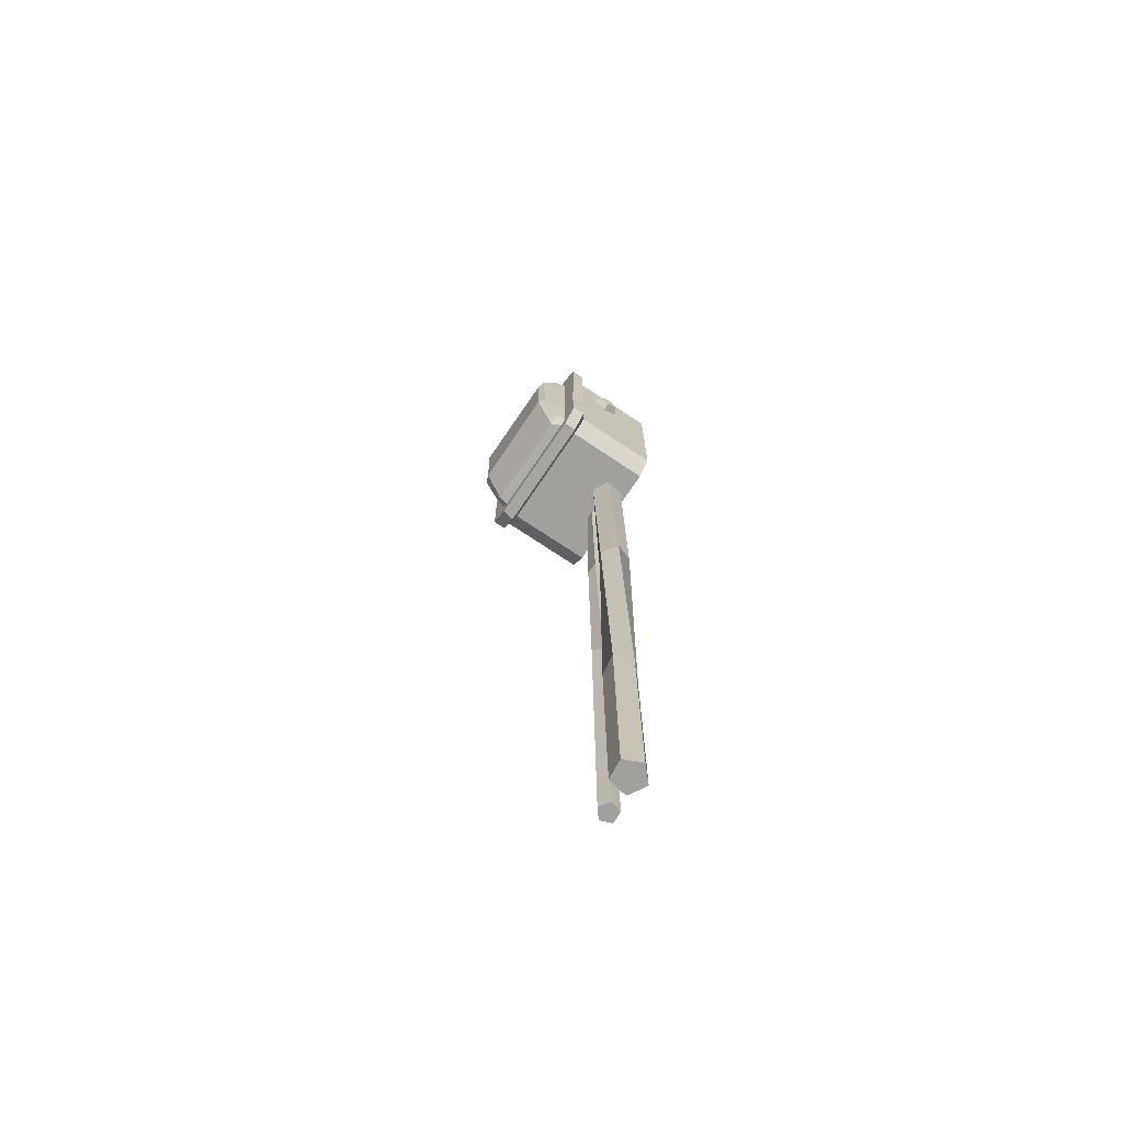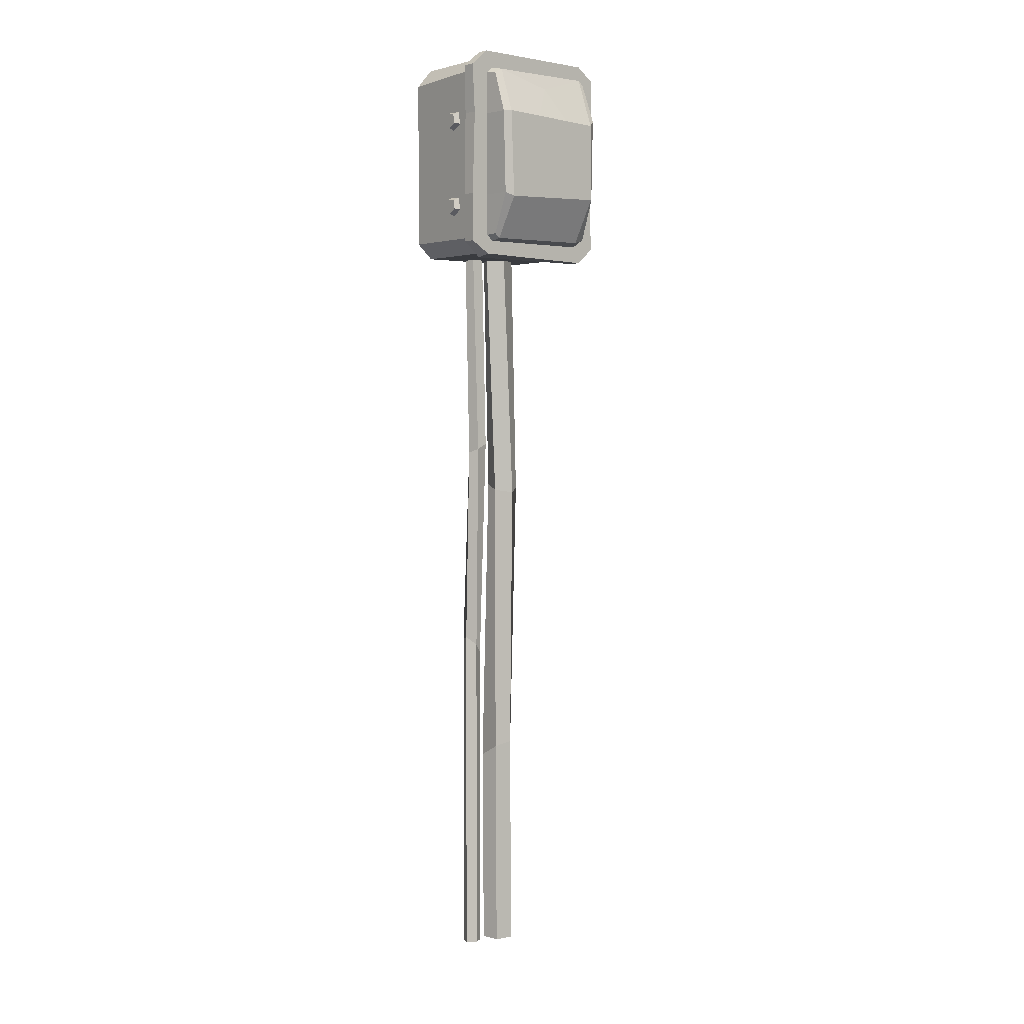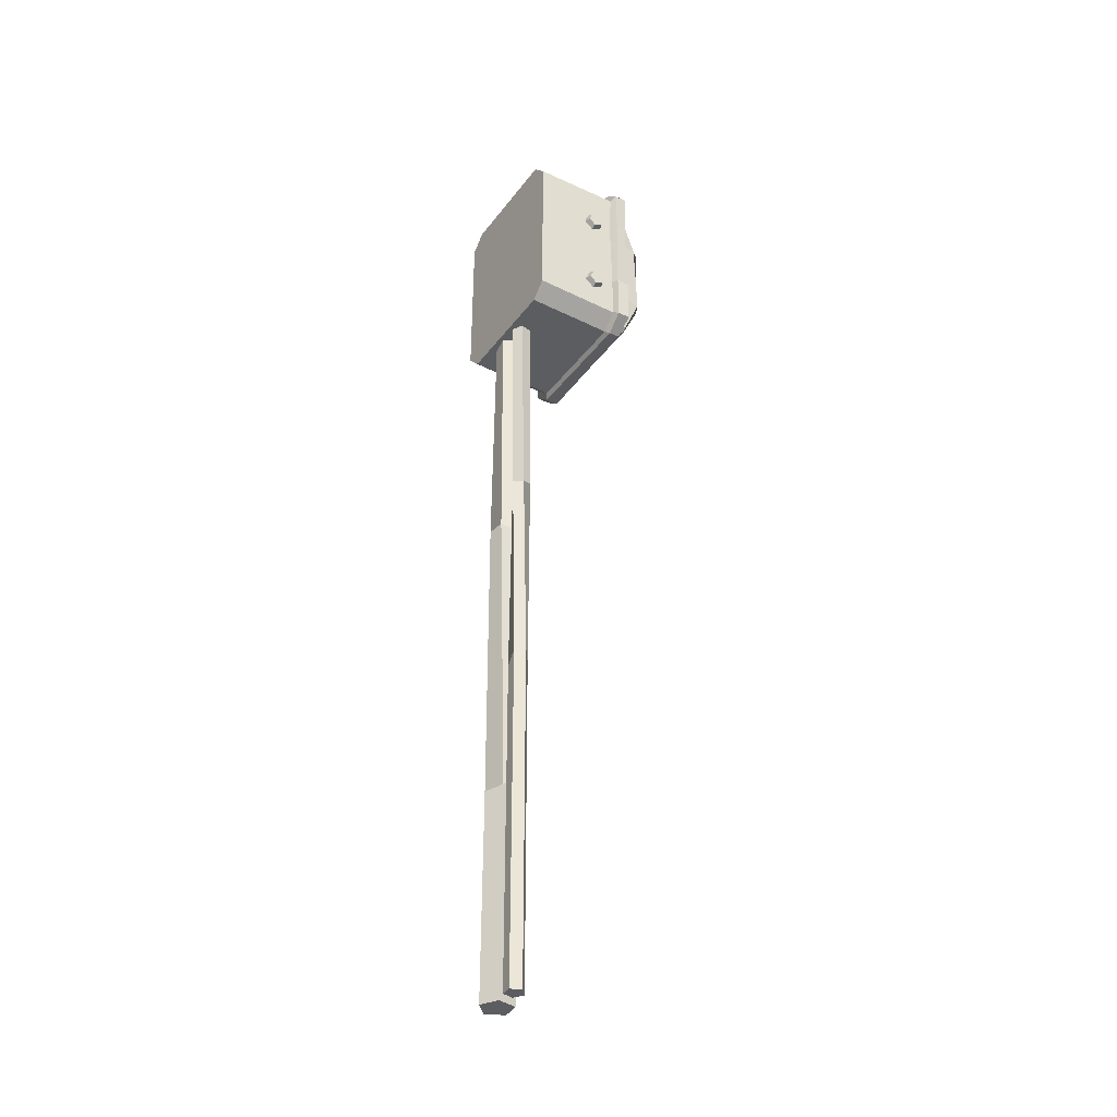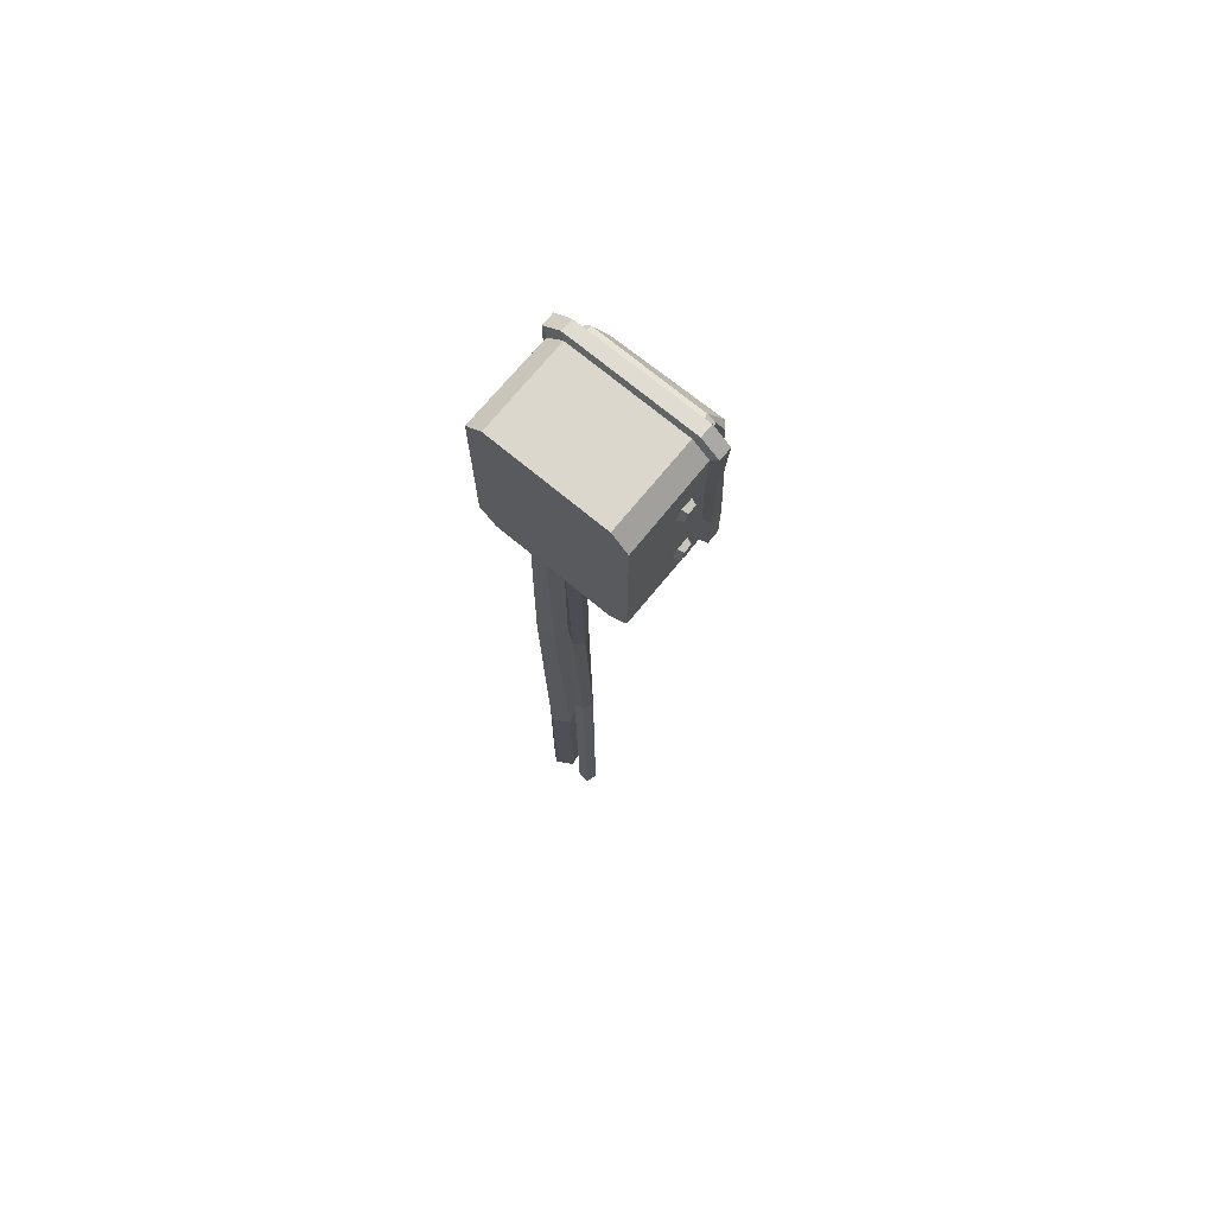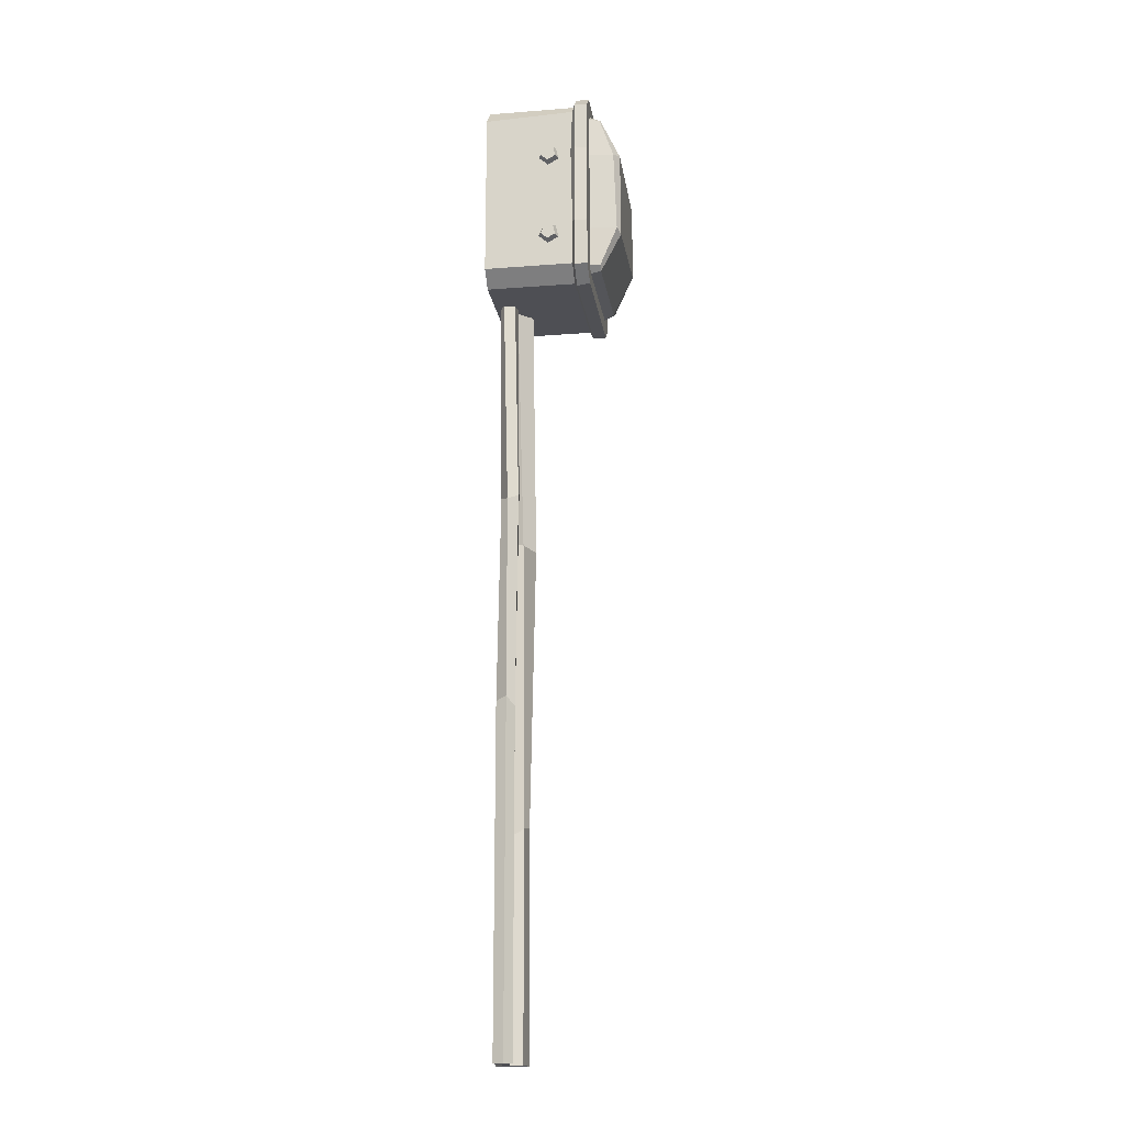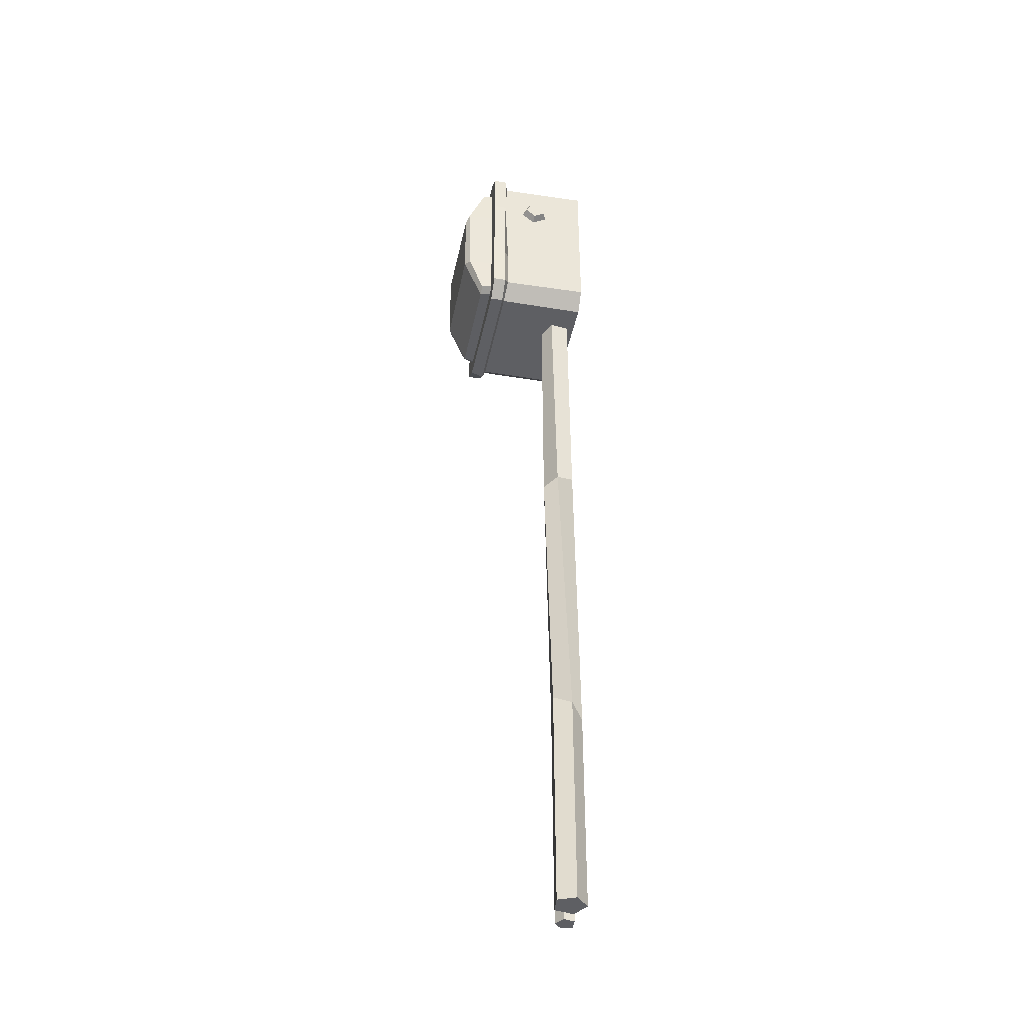
<metadata>
{"format":"obj","ext":"obj","renderer":"f3d","projection":"perspective","resolution":1024,"background":"white","views":[{"elev":-71.7,"azim":56.1,"up":"+Y"},{"elev":3.0,"azim":-38.6,"up":"+Y"},{"elev":-37.0,"azim":-122.4,"up":"+Y"},{"elev":73.3,"azim":-140.5,"up":"+Y"},{"elev":-18.3,"azim":-81.5,"up":"+Y"},{"elev":-41.5,"azim":78.6,"up":"+Y"}]}
</metadata>
<code>
v -2.663 -150 4.261
v -0.9955 -150 3.2
v -1.489 -150 1.287
v -3.461 -150 1.164
v -4.187 -150 3.003
v -2.91 -16.63 3.65
v -0.9523 -16.63 3.922
v -0.0888 -16.63 2.145
v -1.512 -16.63 0.7743
v -3.256 -16.63 1.705
v -2.587 -91.68 4.169
v -0.9197 -93.35 3.108
v -1.413 -92.86 1.195
v -3.385 -90.89 1.073
v -4.111 -90.16 2.911
v -2.306 -53.79 4.441
v -0.3419 -52.87 4.227
v 0.06117 -53.04 2.292
v -1.654 -54.06 1.311
v -3.117 -54.52 2.639
v 13.04 6.845 7.271
v 13.04 9.792 7.897
v 13.04 10.11 10.89
v 13.04 7.354 12.12
v 13.04 5.339 9.88
v 14.34 7.078 7.913
v 14.34 9.243 8.373
v 14.34 9.475 10.58
v 14.34 7.452 11.48
v 14.34 5.971 9.83
v -13.04 5.853 13.06
v -13.04 7.989 12.61
v -13.04 8.217 10.44
v -13.04 6.222 9.549
v -13.04 4.761 11.17
v -13.98 6.021 12.6
v -13.98 7.591 12.26
v -13.98 7.759 10.67
v -13.98 6.293 10.02
v -13.98 5.219 11.21
v 6.185 -150 2.61
v 3.719 -150 0.3555
v 0.8128 -150 2.004
v 1.482 -150 5.277
v 4.802 -150 5.652
v 5.665 -16.63 4.645
v 5.247 -16.63 1.33
v 1.965 -16.63 0.7035
v 0.3547 -16.63 3.631
v 2.641 -16.63 6.067
v 6.002 -112.6 2.527
v 3.536 -114.3 0.2722
v 0.6296 -113.8 1.92
v 1.299 -111.8 5.194
v 4.619 -111.1 5.569
v 6.987 -61.51 4.412
v 5.772 -60.6 1.3
v 2.436 -60.77 1.494
v 1.59 -61.79 4.726
v 4.403 -62.25 6.53
v -13.04 -9.693 13.07
v -13.04 -7.557 12.61
v -13.04 -7.329 10.44
v -13.04 -9.324 9.555
v -13.04 -10.78 11.18
v -13.98 -9.524 12.6
v -13.98 -7.955 12.27
v -13.98 -7.787 10.67
v -13.98 -9.253 10.02
v -13.98 -10.33 11.21
v -13.04 -15.08 0
v -10.17 -17.68 0
v -14.17 -15.8 18.35
v -10.68 -17.97 18.35
v 13.04 -14.67 0
v 10.17 -17.68 0
v 14.17 -15.8 18.35
v 11.05 -18.52 18.35
v -14.17 15.8 18.35
v -11.05 18.52 18.35
v -13.04 14.44 0
v -10.17 17.68 0
v 10.98 18.19 18.35
v 14.17 15.8 18.35
v 13.04 15.08 0
v 10.17 17.68 0
v -9.675 -15.62 18.35
v -10.85 -14.6 18.35
v 9.675 -15.62 18.35
v 10.85 -14.6 18.35
v 10.85 14.6 18.35
v 9.675 15.62 18.35
v -9.675 15.62 18.35
v -10.85 14.6 18.35
v 13.82 -7.512 18.35
v 14.17 7.299 18.35
v -13.69 7.211 18.35
v -14.17 -7.299 18.35
v 10.85 -7.299 18.35
v 10.85 7.299 18.35
v -10.85 7.299 18.35
v -10.85 -7.299 18.35
v 10.39 7.299 23.15
v 10.39 -7.299 22.75
v -10.39 7.299 22.62
v -10.39 -7.299 23.15
v 10.39 14.43 20.15
v 9.486 15.22 20.15
v -8.942 15.22 20.15
v -10.39 14.43 20.15
v -9.486 -15.22 20.15
v -10.39 -14.43 20.15
v 8.698 -15.03 20.15
v 10.39 -14.43 20.15
v 9.329 6.387 23.7
v 9.486 -7.299 23.7
v -9.486 7.299 23.7
v -8.859 -7.913 23.7
v -14.17 -15.8 16.09
v -11.05 -18.52 16.09
v 11.05 -18.52 16.09
v 14.17 -15.8 16.09
v 14.17 -7.299 16.09
v 14.17 7.299 16.09
v 14.17 15.8 16.09
v 11.05 18.52 16.09
v -11.05 18.52 16.09
v -14.17 15.8 16.09
v -14.17 7.299 16.21
v -14.17 -7.299 16.09
v -13.04 -15.08 15.58
v -10.17 -17.68 15.58
v 10.17 -17.68 15.58
v 13.04 -15.08 15.29
v 13.04 -6.967 15.29
v 13.04 6.967 15.86
v 13.04 14.58 15.58
v 10.17 17.68 15.58
v -10.17 17.68 15.58
v -13.04 15.08 15.58
v -13.04 6.967 15.27
v -13.04 -6.967 15.58
v 3.463 6.672 23.7
v 0.2572 12.41 21.28
v 7.018 0.313 23.7
v -6.355 -0.4348 23.7
v -2.979 6.984 23.7
v 1.128 6.785 23.7
v -1.373 6.906 23.7
v 0.4041 9.038 22.74
v 1.755 4.443 23.7
v 0.2269 4.966 23.7
v 0.01216 0.7449 23.7
v 0.2457 6.827 23.7
v 0.2046 6.288 23.7
f 7 6 16 17
f 8 7 17 18
f 9 8 18 19
f 10 9 19 20
f 6 10 20 16
f 1 5 2
f 2 5 4 3
f 12 11 1 2
f 13 12 2 3
f 14 13 3 4
f 15 14 4 5
f 11 15 5 1
f 17 16 11 12
f 18 17 12 13
f 19 18 13 14
f 20 19 14 15
f 16 20 15 11
f 27 26 21 22
f 28 27 22 23
f 29 28 23 24
f 30 29 24 25
f 26 30 25 21
f 26 27 30
f 30 27 28 29
f 37 36 31 32
f 38 37 32 33
f 39 38 33 34
f 40 39 34 35
f 36 40 35 31
f 36 37 40
f 40 37 38 39
f 47 46 56 57
f 48 47 57 58
f 49 48 58 59
f 50 49 59 60
f 46 50 60 56
f 41 45 42
f 42 45 44 43
f 52 51 41 42
f 53 52 42 43
f 54 53 43 44
f 55 54 44 45
f 51 55 45 41
f 57 56 51 52
f 58 57 52 53
f 59 58 53 54
f 60 59 54 55
f 56 60 55 51
f 67 66 61 62
f 68 67 62 63
f 69 68 63 64
f 70 69 64 65
f 66 70 65 61
f 66 67 70
f 70 67 68 69
f 74 120 121 78
f 126 127 80 83
f 81 85 75 71
f 119 120 74 73
f 121 122 77 78
f 79 80 127 128
f 83 84 125 126
f 73 74 87 88
f 74 78 89 87
f 78 77 90 89
f 84 83 92 91
f 83 80 93 92
f 80 79 94 93
f 123 124 96 95
f 95 96 100 99
f 97 98 102 101
f 98 97 129 130
f 104 103 115 116
f 77 122 123 95
f 98 130 119 73
f 108 115 103 107
f 96 124 125 84
f 79 128 129 97
f 77 95 99 90
f 96 84 91 100
f 79 97 101 94
f 98 73 88 102
f 116 113 114 104
f 99 100 103 104
f 101 102 106 105
f 100 91 107 103
f 91 92 108 107
f 92 93 109 108
f 93 94 110 109
f 94 101 105 110
f 88 87 111 112
f 87 89 113 111
f 89 90 114 113
f 90 99 104 114
f 102 88 112 106
f 109 144 108
f 145 115 143
f 118 111 113 116
f 105 117 109 110
f 118 117 105 106
f 112 111 118 106
f 131 132 120 119
f 121 120 132 133
f 133 134 122 121
f 123 122 134 135
f 135 136 124 123
f 125 124 136 137
f 126 125 137 138
f 138 139 127 126
f 128 127 139 140
f 129 128 140 141
f 130 129 141 142
f 119 130 142 131
f 71 72 132 131
f 133 132 72 76
f 76 75 134 133
f 135 134 75
f 75 85 136 135
f 137 136 85
f 138 137 85 86
f 82 139 138 86
f 140 139 82 81
f 141 140 81
f 142 141 81 71
f 131 142 71
f 109 117 147 144
f 118 146 117
f 151 145 143 148
f 144 150 148 143
f 116 145 146 118
f 116 115 145
f 108 144 143 115
f 117 146 147
f 150 154 148
f 149 153 152 155
f 144 147 149
f 149 155 154
f 144 149 154 150
f 153 146 145
f 153 145 151 152
f 147 146 153 149
f 152 151 148 155
f 155 148 154
f 81 82 86 85
f 71 75 76 72

</code>
